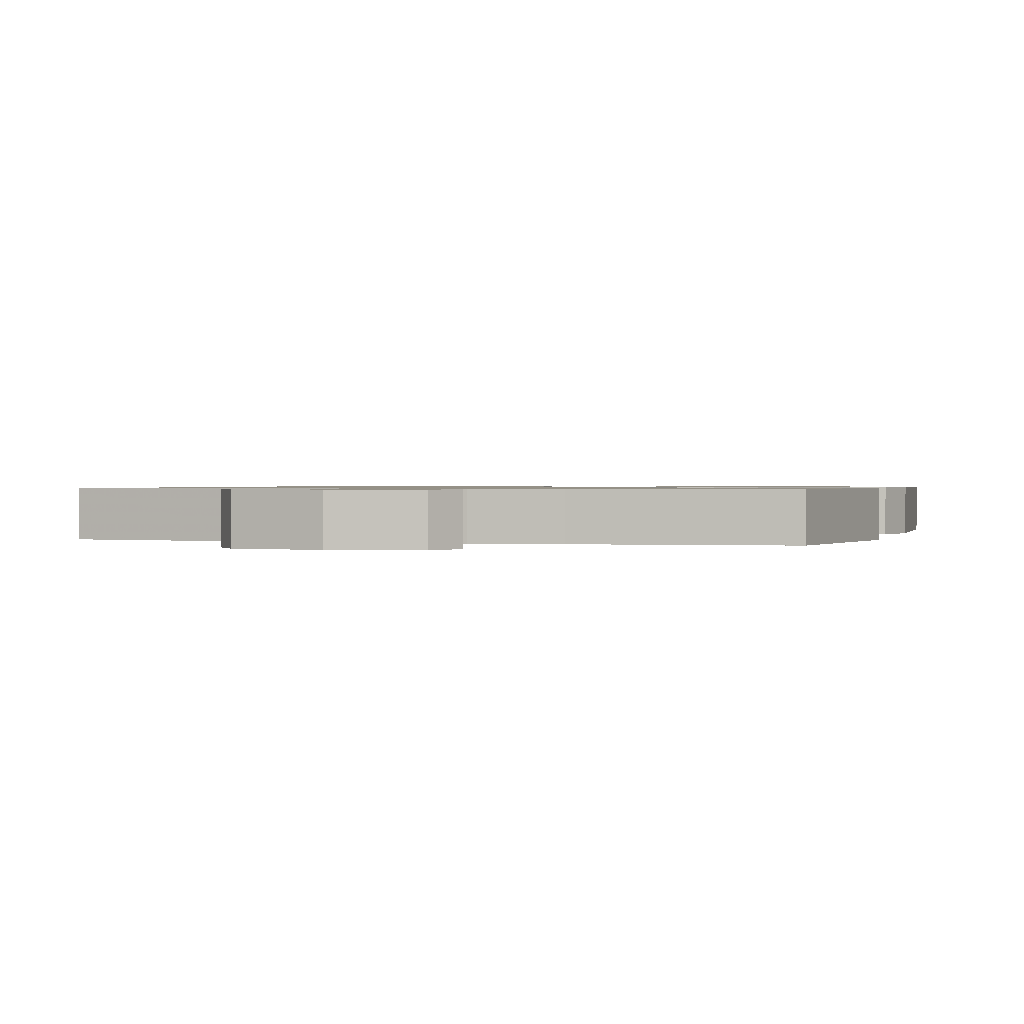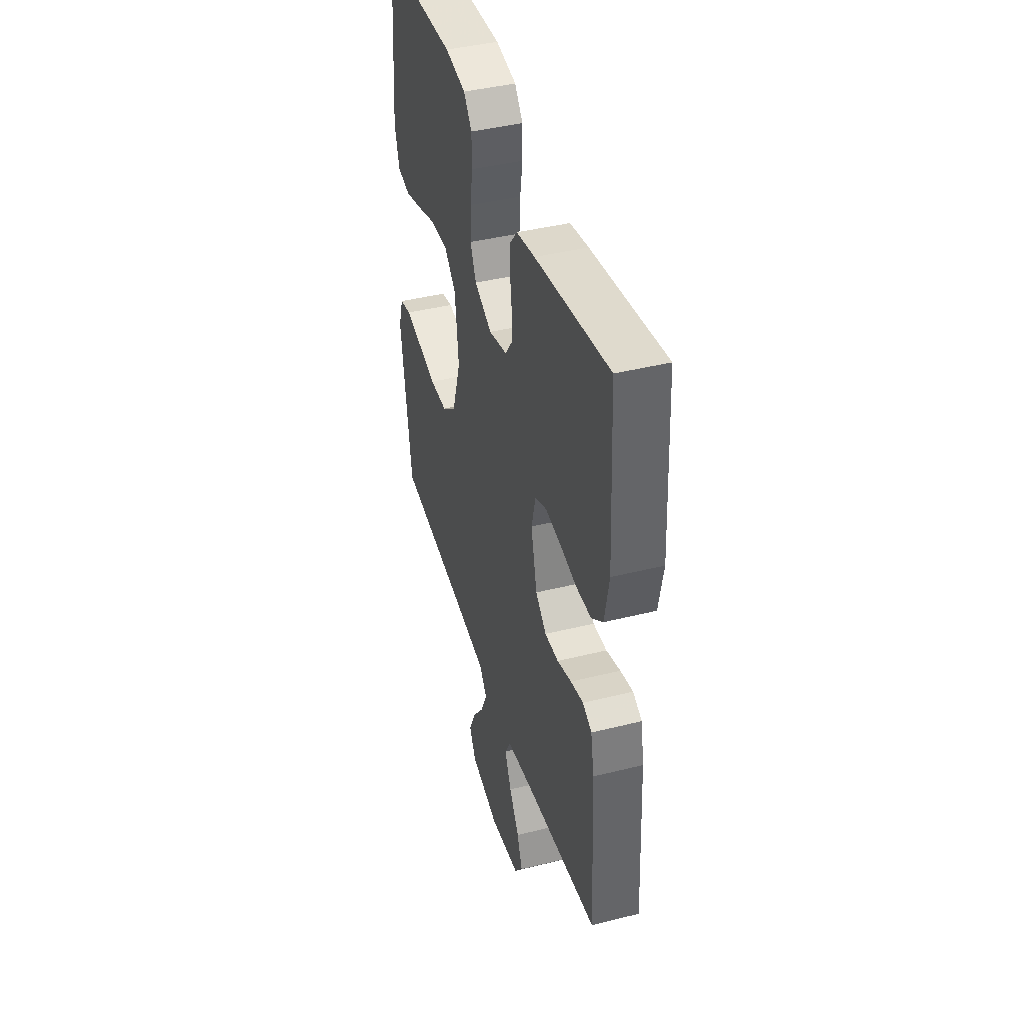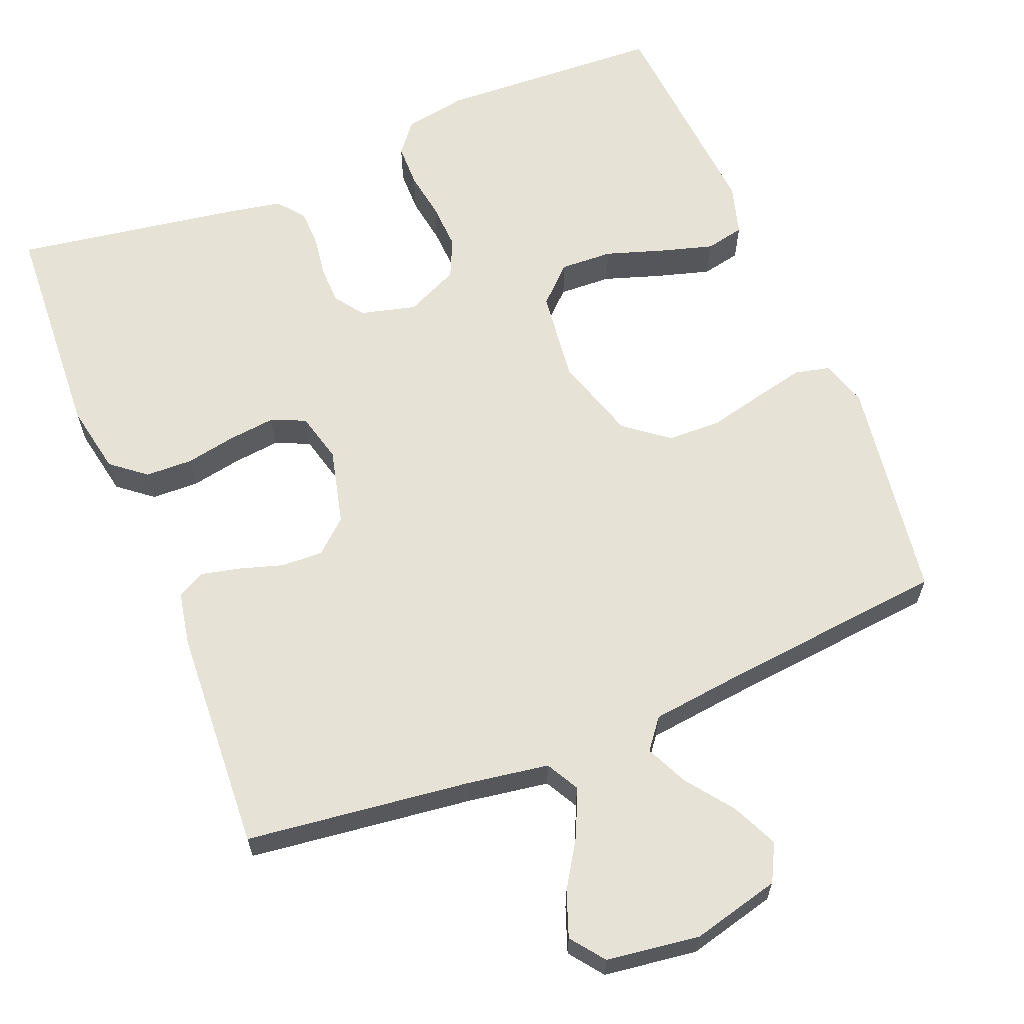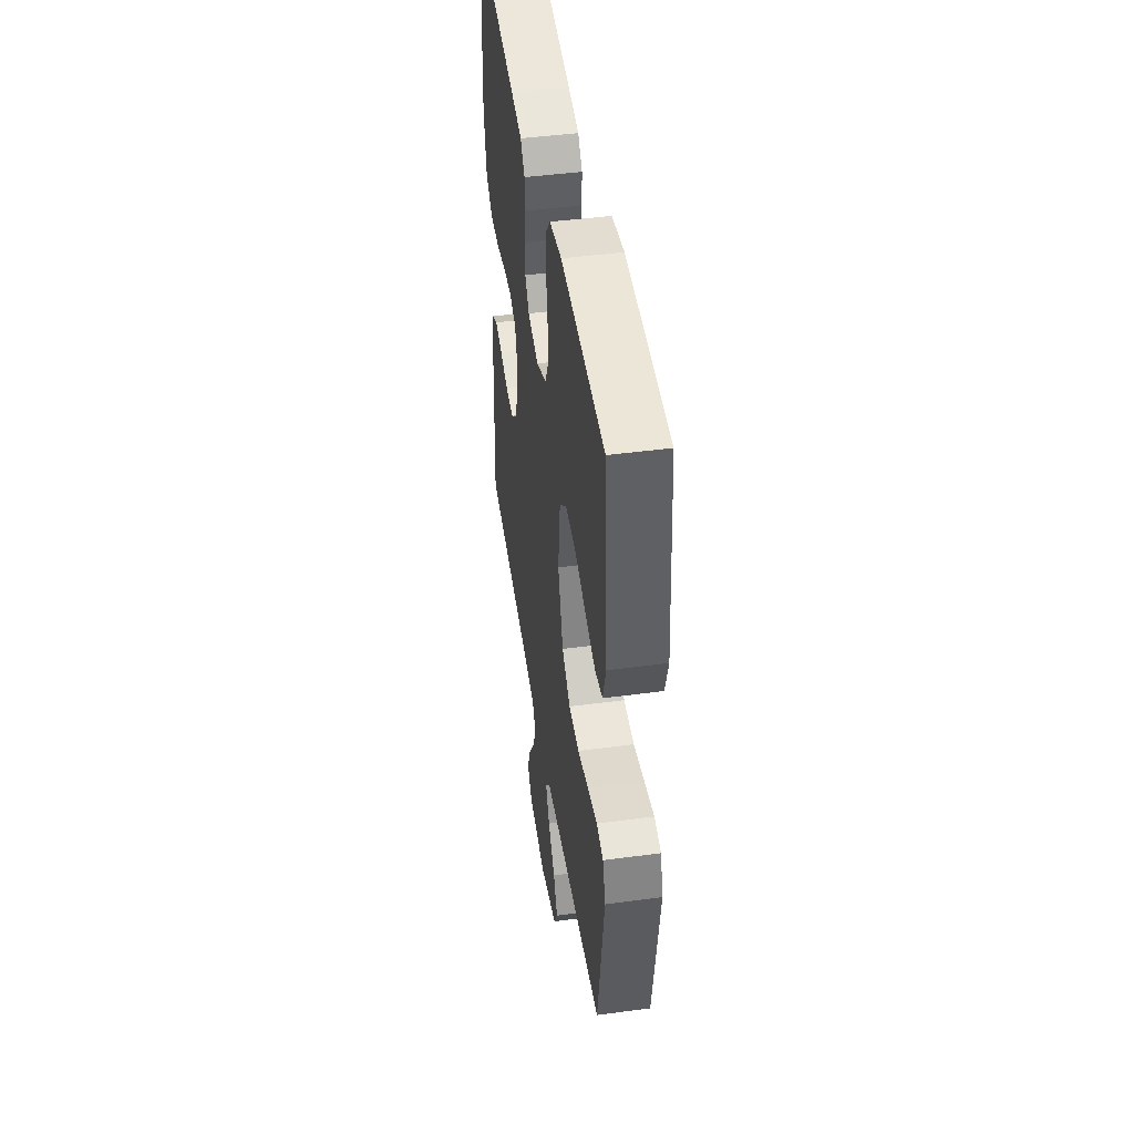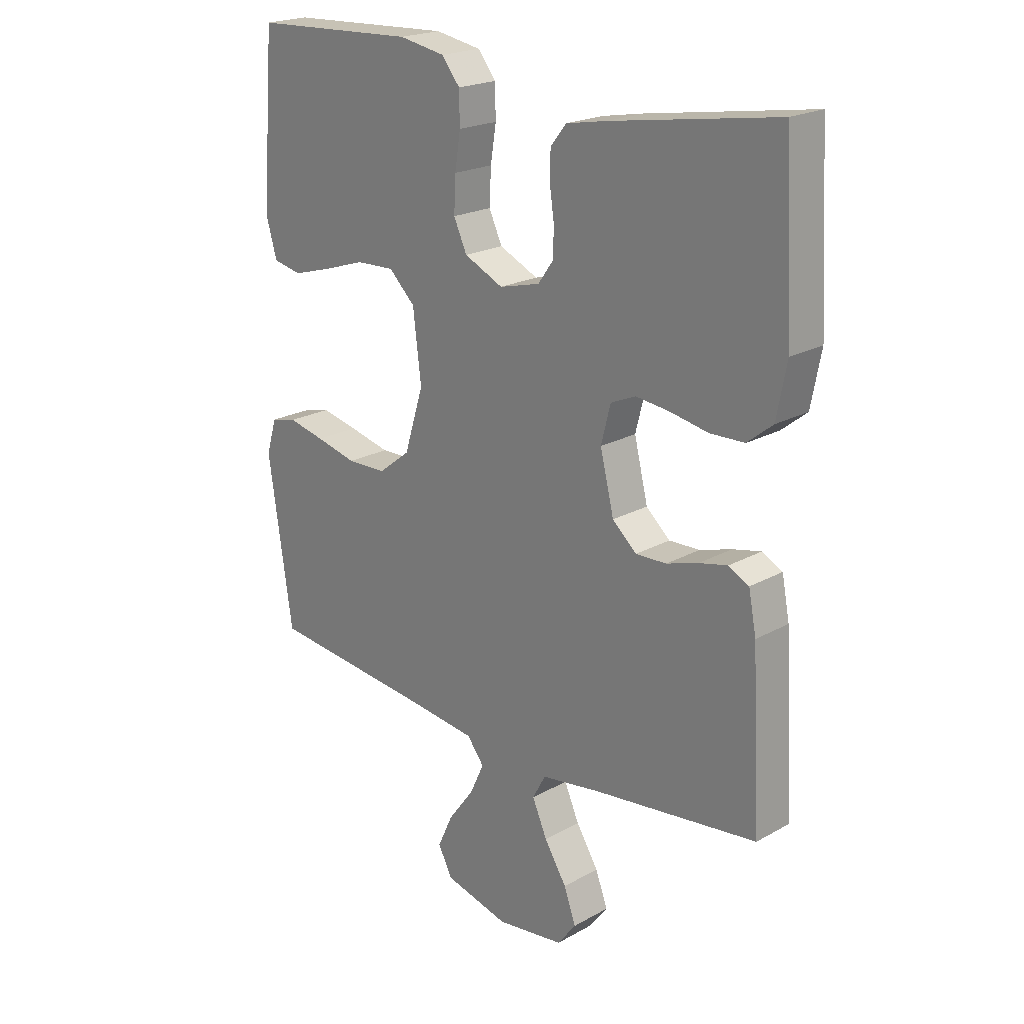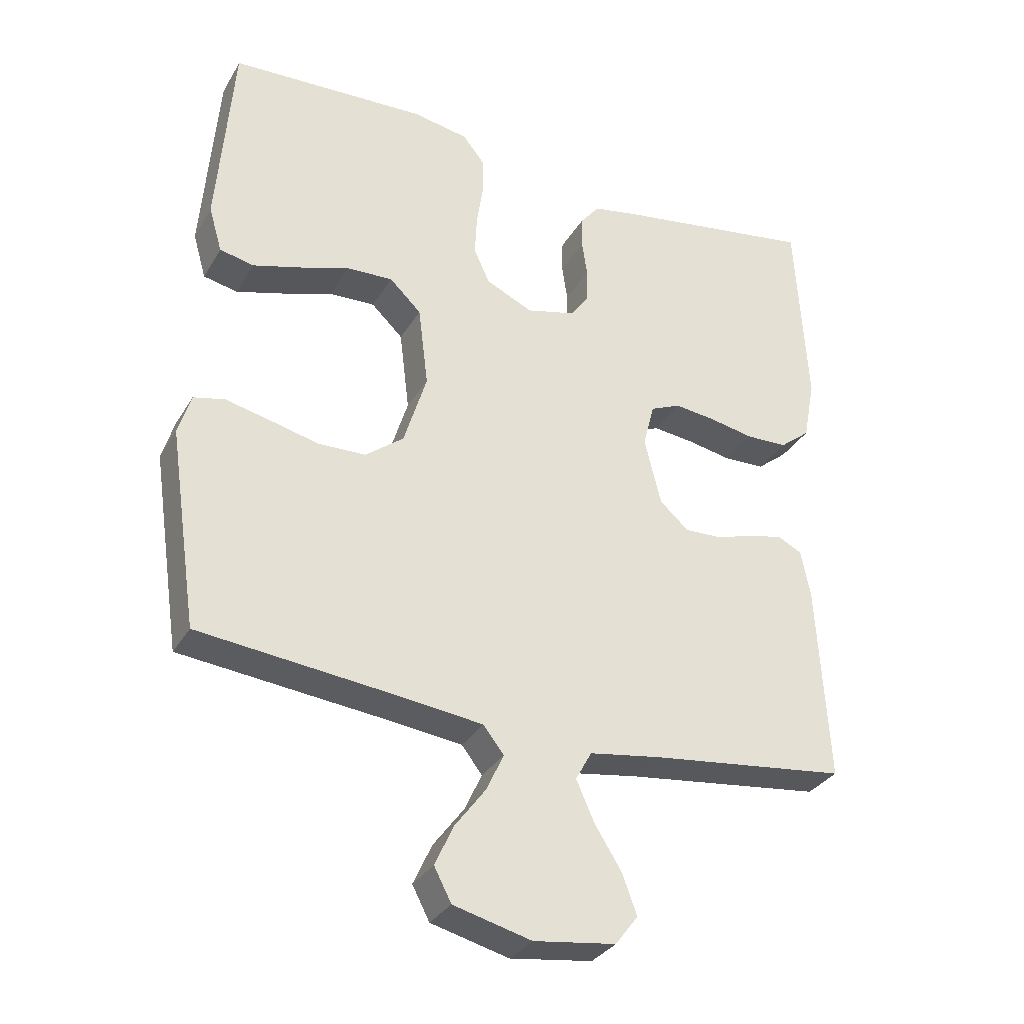
<metadata>
{"format":"obj","ext":"obj","renderer":"f3d","projection":"perspective","resolution":1024,"background":"white","views":[{"elev":0.8,"azim":-162.4,"up":"+Y"},{"elev":42.3,"azim":73.4,"up":"+Z"},{"elev":63.2,"azim":157.9,"up":"+Y"},{"elev":46.0,"azim":-98.7,"up":"+Z"},{"elev":21.3,"azim":45.4,"up":"+Z"},{"elev":-32.1,"azim":-26.0,"up":"+Z"}]}
</metadata>
<code>
v -0.5 0.07 0.5
v -0.2 0.07 0.514
v -0.116 0.07 0.499
v -0.083 0.07 0.458
v -0.082 0.07 0.4
v -0.092 0.07 0.336
v -0.095 0.07 0.273
v -0.071 0.07 0.221
v 0 0.07 0.188
v 0.074 0.07 0.207
v 0.102 0.07 0.246
v 0.103 0.07 0.297
v 0.095 0.07 0.352
v 0.096 0.07 0.402
v 0.125 0.07 0.438
v 0.2 0.07 0.452
v 0.5 0.07 0.5
v 0.517 0.07 0.2
v 0.499 0.07 0.106
v 0.453 0.07 0.069
v 0.39 0.07 0.067
v 0.322 0.07 0.08
v 0.26 0.07 0.087
v 0.214 0.07 0.067
v 0.197 0.07 0
v 0.222 0.07 -0.102
v 0.266 0.07 -0.141
v 0.322 0.07 -0.139
v 0.38 0.07 -0.121
v 0.432 0.07 -0.109
v 0.469 0.07 -0.128
v 0.483 0.07 -0.2
v 0.5 0.07 -0.5
v 0.2 0.07 -0.537
v 0.092 0.07 -0.554
v 0.068 0.07 -0.598
v 0.095 0.07 -0.659
v 0.136 0.07 -0.724
v 0.158 0.07 -0.784
v 0.124 0.07 -0.829
v 0 0.07 -0.846
v -0.118 0.07 -0.816
v -0.144 0.07 -0.766
v -0.116 0.07 -0.705
v -0.069 0.07 -0.642
v -0.043 0.07 -0.586
v -0.074 0.07 -0.546
v -0.2 0.07 -0.531
v -0.5 0.07 -0.5
v -0.544 0.07 -0.2
v -0.525 0.07 -0.138
v -0.478 0.07 -0.127
v -0.411 0.07 -0.142
v -0.336 0.07 -0.16
v -0.264 0.07 -0.158
v -0.206 0.07 -0.113
v -0.171 0.07 0
v -0.186 0.07 0.123
v -0.234 0.07 0.169
v -0.304 0.07 0.166
v -0.38 0.07 0.141
v -0.452 0.07 0.12
v -0.504 0.07 0.131
v -0.524 0.07 0.2
v -0.5 0 0.5
v -0.2 0 0.514
v -0.116 0 0.499
v -0.083 0 0.458
v -0.082 0 0.4
v -0.092 0 0.336
v -0.095 0 0.273
v -0.071 0 0.221
v 0 0 0.188
v 0.074 0 0.207
v 0.102 0 0.246
v 0.103 0 0.297
v 0.095 0 0.352
v 0.096 0 0.402
v 0.125 0 0.438
v 0.2 0 0.452
v 0.5 0 0.5
v 0.517 0 0.2
v 0.499 0 0.106
v 0.453 0 0.069
v 0.39 0 0.067
v 0.322 0 0.08
v 0.26 0 0.087
v 0.214 0 0.067
v 0.197 0 0
v 0.222 0 -0.102
v 0.266 0 -0.141
v 0.322 0 -0.139
v 0.38 0 -0.121
v 0.432 0 -0.109
v 0.469 0 -0.128
v 0.483 0 -0.2
v 0.5 0 -0.5
v 0.2 0 -0.537
v 0.092 0 -0.554
v 0.068 0 -0.598
v 0.095 0 -0.659
v 0.136 0 -0.724
v 0.158 0 -0.784
v 0.124 0 -0.829
v 0 0 -0.846
v -0.118 0 -0.816
v -0.144 0 -0.766
v -0.116 0 -0.705
v -0.069 0 -0.642
v -0.043 0 -0.586
v -0.074 0 -0.546
v -0.2 0 -0.531
v -0.5 0 -0.5
v -0.544 0 -0.2
v -0.525 0 -0.138
v -0.478 0 -0.127
v -0.411 0 -0.142
v -0.336 0 -0.16
v -0.264 0 -0.158
v -0.206 0 -0.113
v -0.171 0 0
v -0.186 0 0.123
v -0.234 0 0.169
v -0.304 0 0.166
v -0.38 0 0.141
v -0.452 0 0.12
v -0.504 0 0.131
v -0.524 0 0.2
f 4 5 6
f 3 4 6
f 2 3 6
f 1 2 6
f 64 1 6
f 63 64 6
f 62 63 6
f 61 62 6
f 60 61 6
f 59 60 6 7
f 58 59 7 8
f 57 58 8 9
f 56 57 9 10
f 52 53 54
f 51 52 54
f 50 51 54
f 49 50 54
f 48 49 54
f 47 48 54 55
f 46 47 55 56
f 43 44 45
f 42 43 45
f 41 42 45
f 40 41 45
f 39 40 45
f 38 39 45
f 37 38 45
f 36 37 45 46
f 46 56 10
f 36 46 10
f 35 36 10
f 32 33 34
f 31 32 34
f 30 31 34
f 29 30 34
f 28 29 34
f 27 28 34 35
f 20 21 22
f 19 20 22
f 18 19 22
f 17 18 22
f 16 17 22
f 15 16 22
f 14 15 22
f 13 14 22
f 12 13 22
f 11 12 22 23
f 10 11 23 24
f 26 27 35
f 25 26 35 10
f 10 24 25
f 70 69 68
f 70 68 67
f 70 67 66
f 70 66 65
f 70 65 128
f 70 128 127
f 70 127 126
f 70 126 125
f 70 125 124
f 71 70 124 123
f 72 71 123 122
f 73 72 122 121
f 74 73 121 120
f 118 117 116
f 118 116 115
f 118 115 114
f 118 114 113
f 118 113 112
f 119 118 112 111
f 120 119 111 110
f 109 108 107
f 109 107 106
f 109 106 105
f 109 105 104
f 109 104 103
f 109 103 102
f 109 102 101
f 110 109 101 100
f 74 120 110
f 74 110 100
f 74 100 99
f 98 97 96
f 98 96 95
f 98 95 94
f 98 94 93
f 98 93 92
f 99 98 92 91
f 86 85 84
f 86 84 83
f 86 83 82
f 86 82 81
f 86 81 80
f 86 80 79
f 86 79 78
f 86 78 77
f 86 77 76
f 87 86 76 75
f 88 87 75 74
f 99 91 90
f 74 99 90 89
f 89 88 74
f 1 65 66 2
f 2 66 67 3
f 3 67 68 4
f 4 68 69 5
f 5 69 70 6
f 6 70 71 7
f 7 71 72 8
f 8 72 73 9
f 9 73 74 10
f 10 74 75 11
f 11 75 76 12
f 12 76 77 13
f 13 77 78 14
f 14 78 79 15
f 15 79 80 16
f 16 80 81 17
f 17 81 82 18
f 18 82 83 19
f 19 83 84 20
f 20 84 85 21
f 21 85 86 22
f 22 86 87 23
f 23 87 88 24
f 24 88 89 25
f 25 89 90 26
f 26 90 91 27
f 27 91 92 28
f 28 92 93 29
f 29 93 94 30
f 30 94 95 31
f 31 95 96 32
f 32 96 97 33
f 33 97 98 34
f 34 98 99 35
f 35 99 100 36
f 36 100 101 37
f 37 101 102 38
f 38 102 103 39
f 39 103 104 40
f 40 104 105 41
f 41 105 106 42
f 42 106 107 43
f 43 107 108 44
f 44 108 109 45
f 45 109 110 46
f 46 110 111 47
f 47 111 112 48
f 48 112 113 49
f 49 113 114 50
f 50 114 115 51
f 51 115 116 52
f 52 116 117 53
f 53 117 118 54
f 54 118 119 55
f 55 119 120 56
f 56 120 121 57
f 57 121 122 58
f 58 122 123 59
f 59 123 124 60
f 60 124 125 61
f 61 125 126 62
f 62 126 127 63
f 63 127 128 64
f 64 128 65 1

</code>
